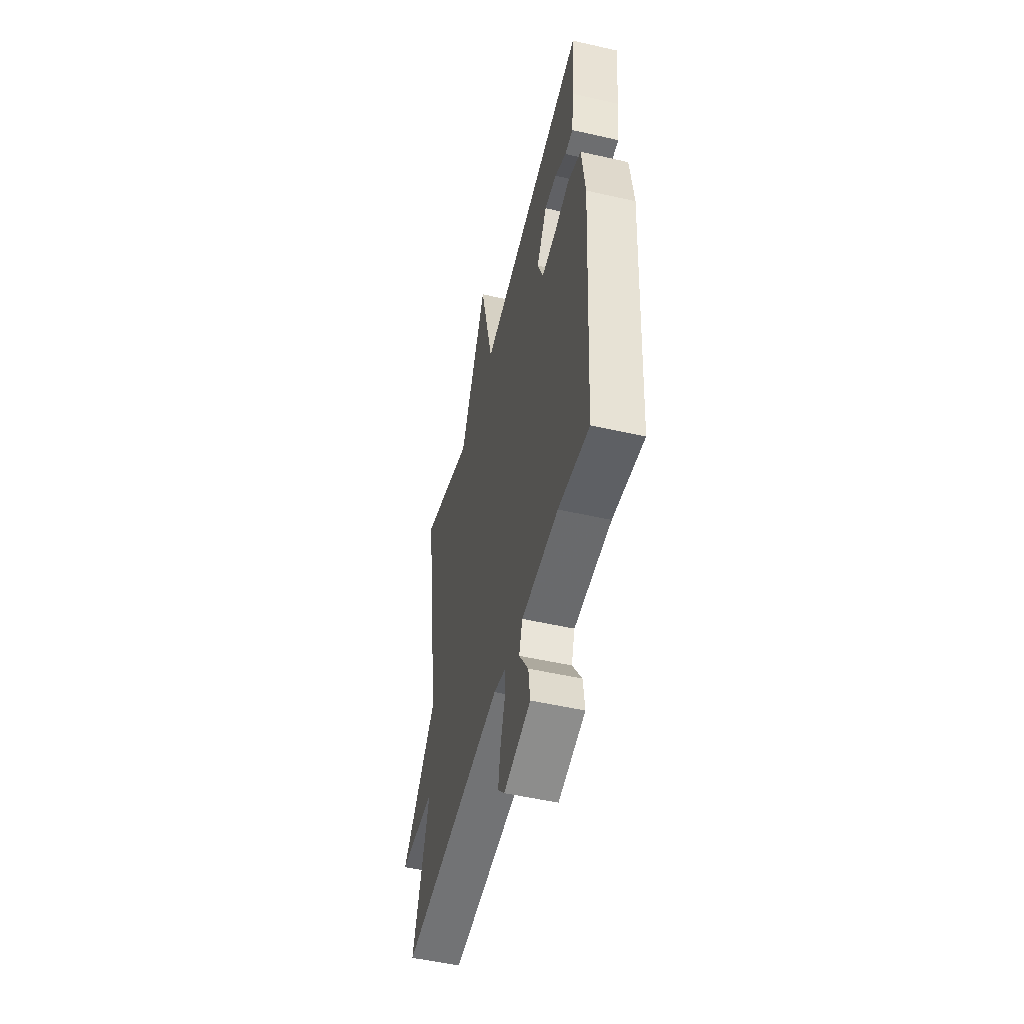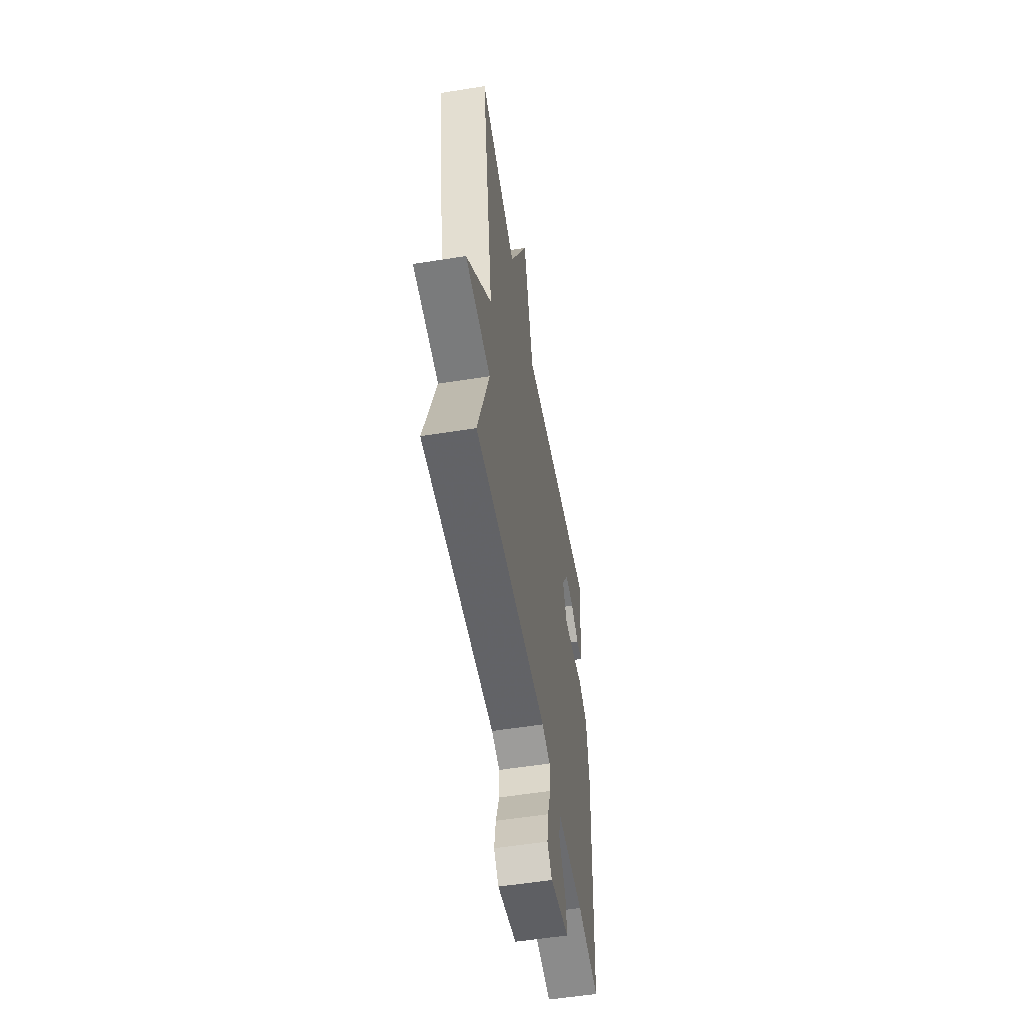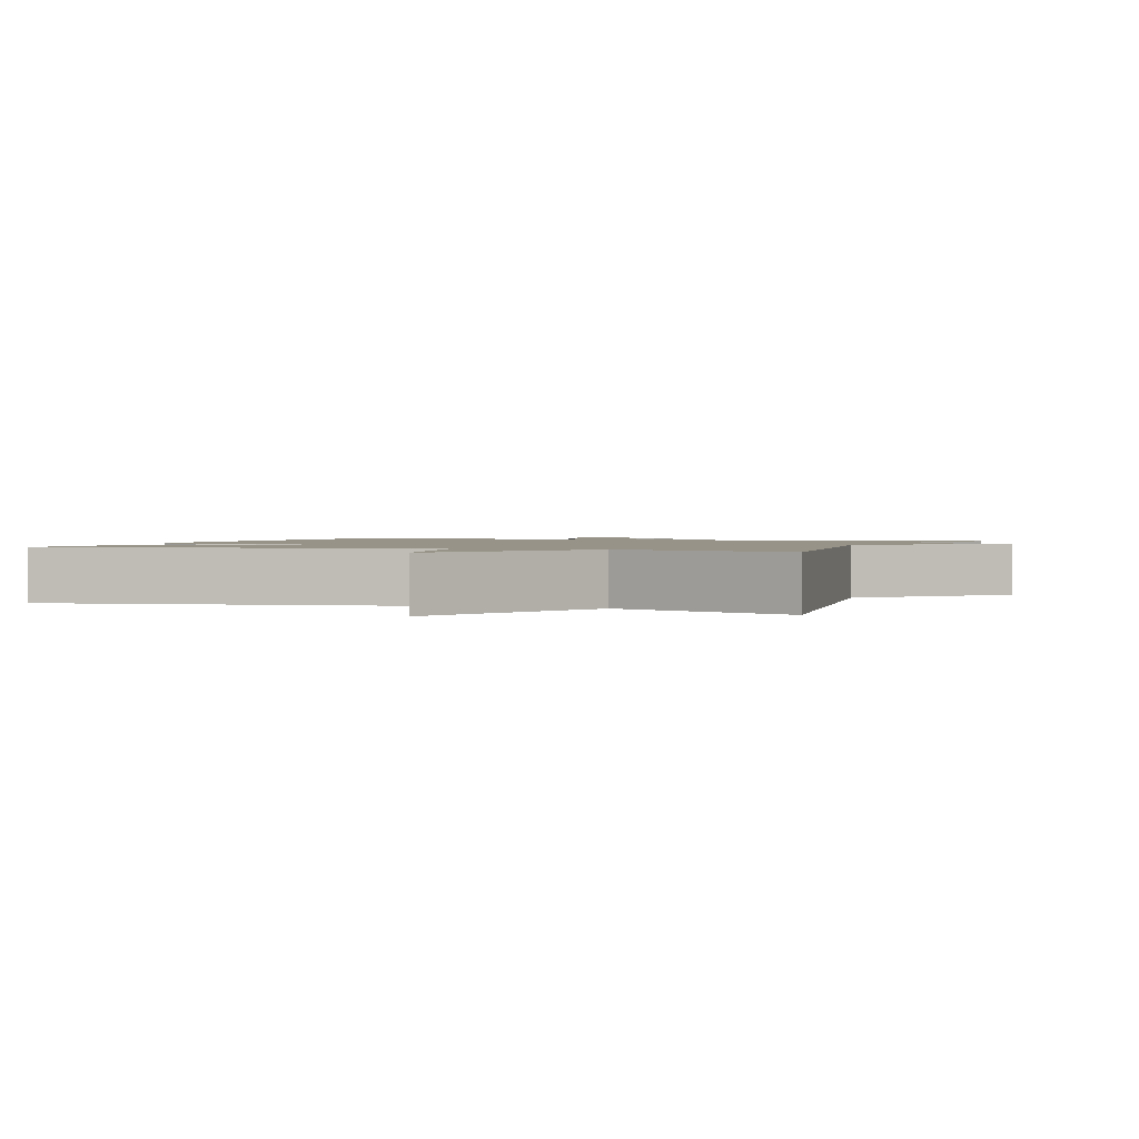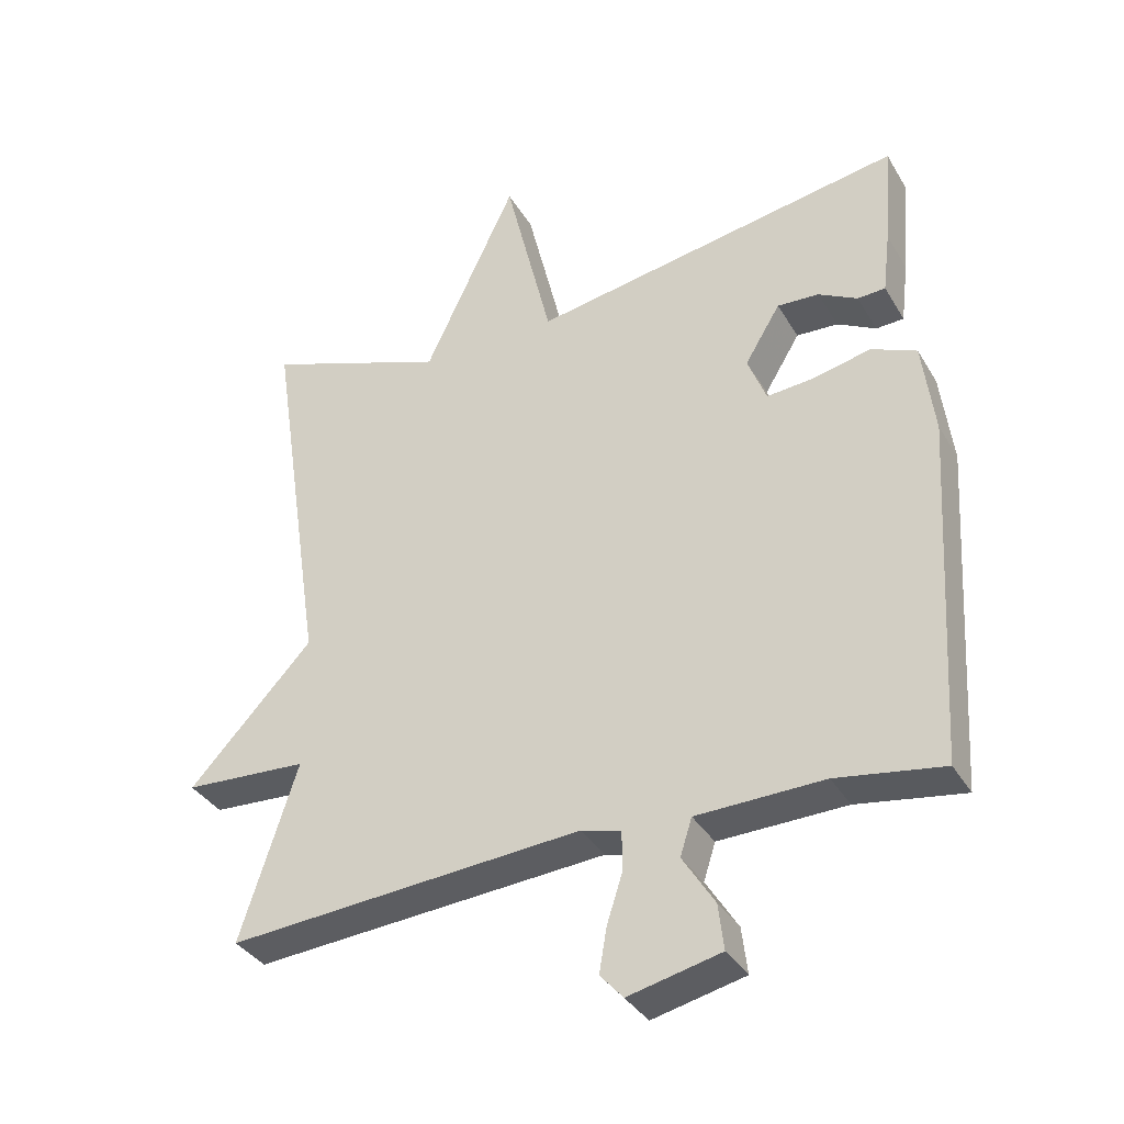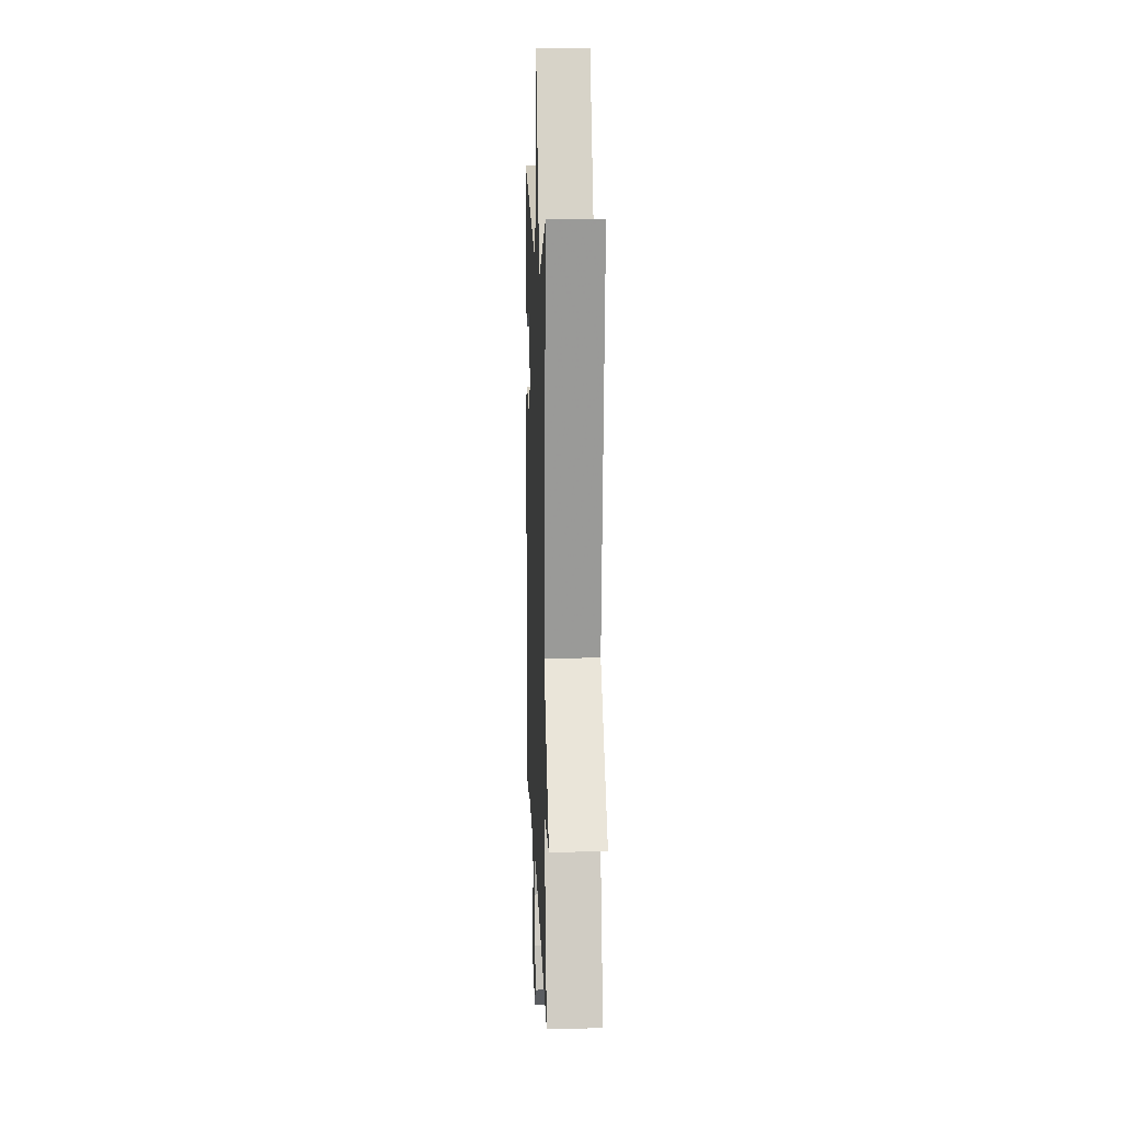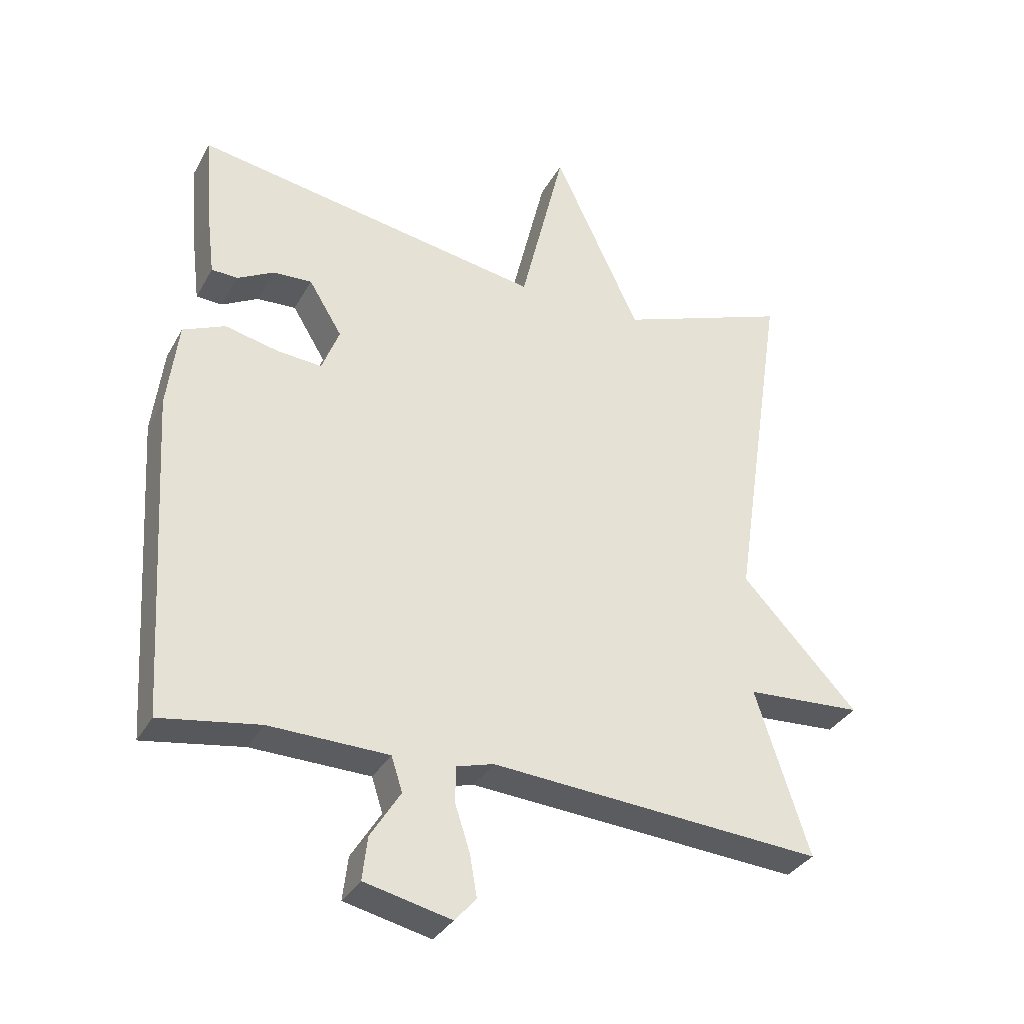
<metadata>
{"format":"obj","ext":"obj","renderer":"f3d","projection":"perspective","resolution":1024,"background":"white","views":[{"elev":-51.4,"azim":-103.9,"up":"+Z"},{"elev":-55.2,"azim":99.6,"up":"+Z"},{"elev":1.4,"azim":20.6,"up":"+Y"},{"elev":-35.7,"azim":-153.0,"up":"+Z"},{"elev":12.5,"azim":87.9,"up":"+Z"},{"elev":-33.5,"azim":-25.1,"up":"+Z"}]}
</metadata>
<code>
v -0.5 0.07 0.5
v 0.038 0.07 0.405
v 0.106 0.07 0.687
v 0.238 0.07 0.405
v 0.5 0.07 0.5
v 0.418 0.07 -0.046
v 0.596 0.07 -0.236
v 0.418 0.07 -0.246
v 0.5 0.07 -0.5
v -0.011 0.07 -0.461
v -0.068 0.07 -0.477
v -0.069 0.07 -0.532
v -0.046 0.07 -0.603
v -0.035 0.07 -0.667
v -0.068 0.07 -0.704
v -0.201 0.07 -0.673
v -0.193 0.07 -0.607
v -0.147 0.07 -0.534
v -0.164 0.07 -0.481
v -0.347 0.07 -0.476
v -0.5 0.07 -0.5
v -0.53 0.07 0
v -0.513 0.07 0.135
v -0.448 0.07 0.163
v -0.366 0.07 0.144
v -0.297 0.07 0.138
v -0.27 0.07 0.207
v -0.321 0.07 0.291
v -0.381 0.07 0.288
v -0.437 0.07 0.258
v -0.477 0.07 0.26
v -0.488 0.07 0.351
v -0.5 0 0.5
v 0.038 0 0.405
v 0.106 0 0.687
v 0.238 0 0.405
v 0.5 0 0.5
v 0.418 0 -0.046
v 0.596 0 -0.236
v 0.418 0 -0.246
v 0.5 0 -0.5
v -0.011 0 -0.461
v -0.068 0 -0.477
v -0.069 0 -0.532
v -0.046 0 -0.603
v -0.035 0 -0.667
v -0.068 0 -0.704
v -0.201 0 -0.673
v -0.193 0 -0.607
v -0.147 0 -0.534
v -0.164 0 -0.481
v -0.347 0 -0.476
v -0.5 0 -0.5
v -0.53 0 0
v -0.513 0 0.135
v -0.448 0 0.163
v -0.366 0 0.144
v -0.297 0 0.138
v -0.27 0 0.207
v -0.321 0 0.291
v -0.381 0 0.288
v -0.437 0 0.258
v -0.477 0 0.26
v -0.488 0 0.351
f 31 32 1
f 30 31 1
f 29 30 1
f 28 29 1 2
f 27 28 2
f 26 27 2
f 23 24 25
f 22 23 25
f 21 22 25
f 20 21 25
f 19 20 25 26
f 18 19 26 2
f 16 17 18
f 15 16 18
f 14 15 18
f 13 14 18
f 12 13 18
f 11 12 18
f 8 9 10
f 8 10 11
f 6 7 8
f 6 8 11
f 6 11 18
f 5 6 18
f 4 5 18
f 2 3 4 18
f 33 64 63
f 33 63 62
f 33 62 61
f 34 33 61 60
f 34 60 59
f 34 59 58
f 57 56 55
f 57 55 54
f 57 54 53
f 57 53 52
f 58 57 52 51
f 34 58 51 50
f 50 49 48
f 50 48 47
f 50 47 46
f 50 46 45
f 50 45 44
f 50 44 43
f 42 41 40
f 43 42 40
f 40 39 38
f 43 40 38
f 50 43 38
f 50 38 37
f 50 37 36
f 50 36 35 34
f 1 33 34 2
f 2 34 35 3
f 3 35 36 4
f 4 36 37 5
f 5 37 38 6
f 6 38 39 7
f 7 39 40 8
f 8 40 41 9
f 9 41 42 10
f 10 42 43 11
f 11 43 44 12
f 12 44 45 13
f 13 45 46 14
f 14 46 47 15
f 15 47 48 16
f 16 48 49 17
f 17 49 50 18
f 18 50 51 19
f 19 51 52 20
f 20 52 53 21
f 21 53 54 22
f 22 54 55 23
f 23 55 56 24
f 24 56 57 25
f 25 57 58 26
f 26 58 59 27
f 27 59 60 28
f 28 60 61 29
f 29 61 62 30
f 30 62 63 31
f 31 63 64 32
f 32 64 33 1

</code>
